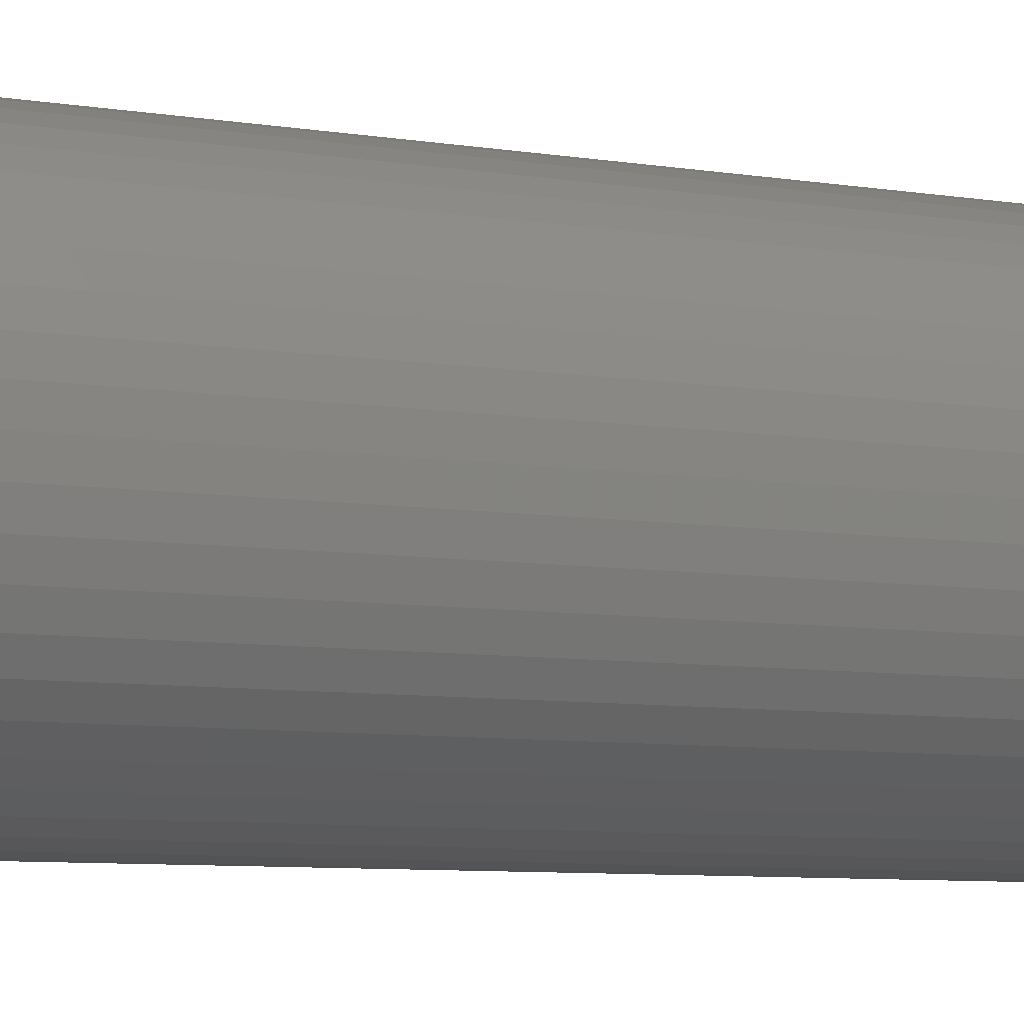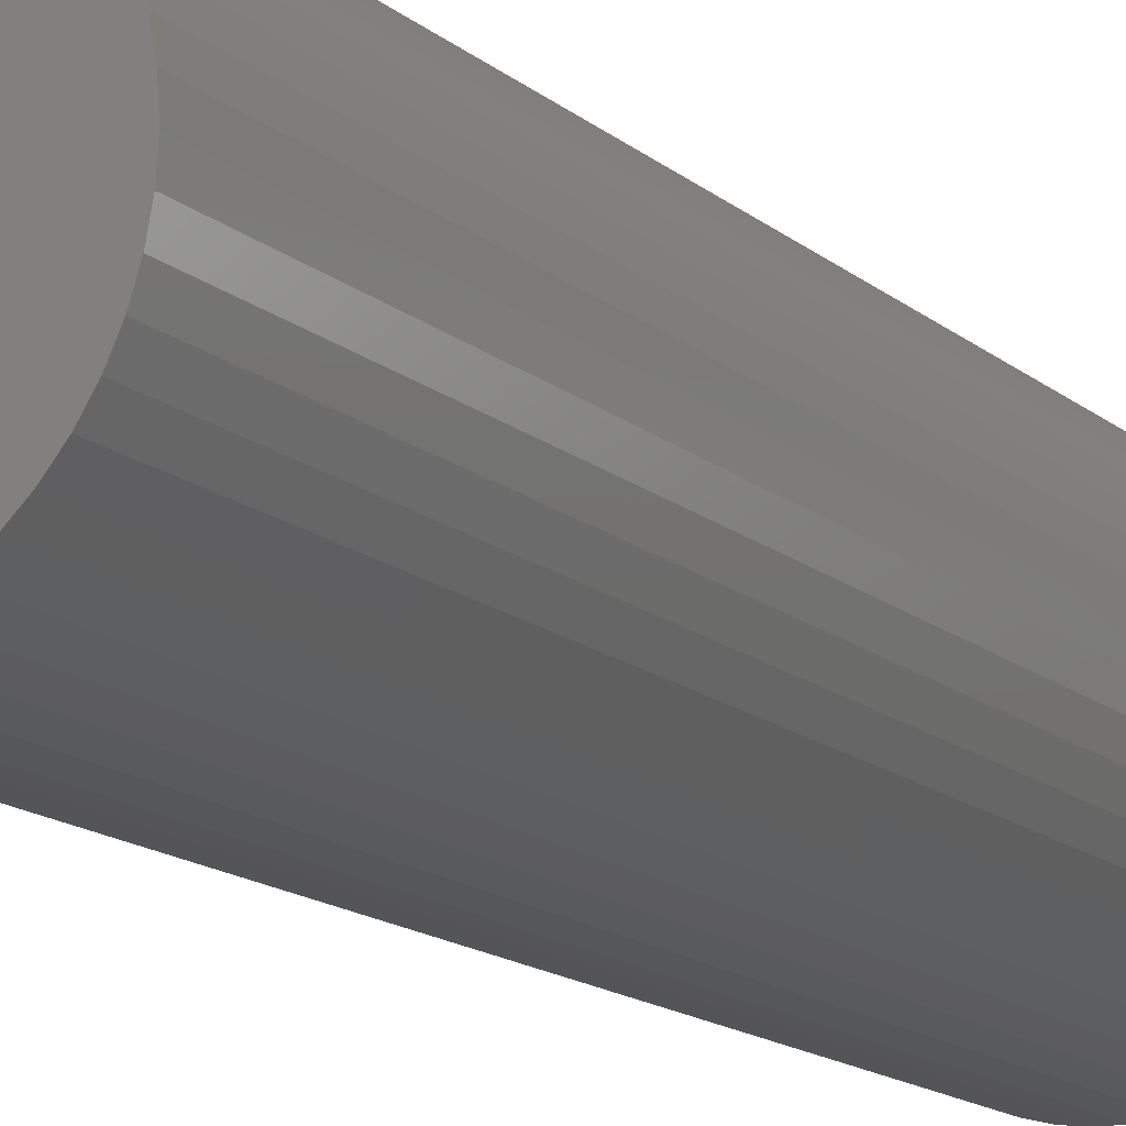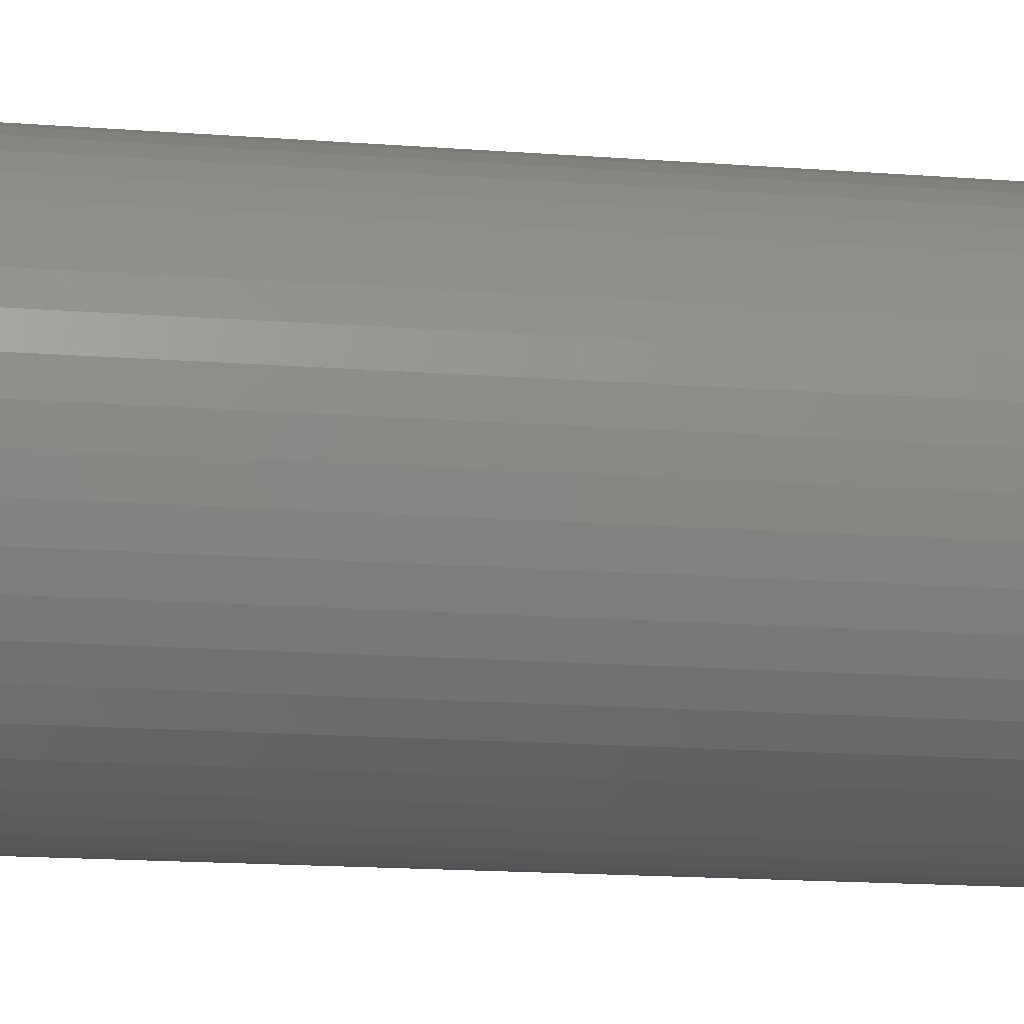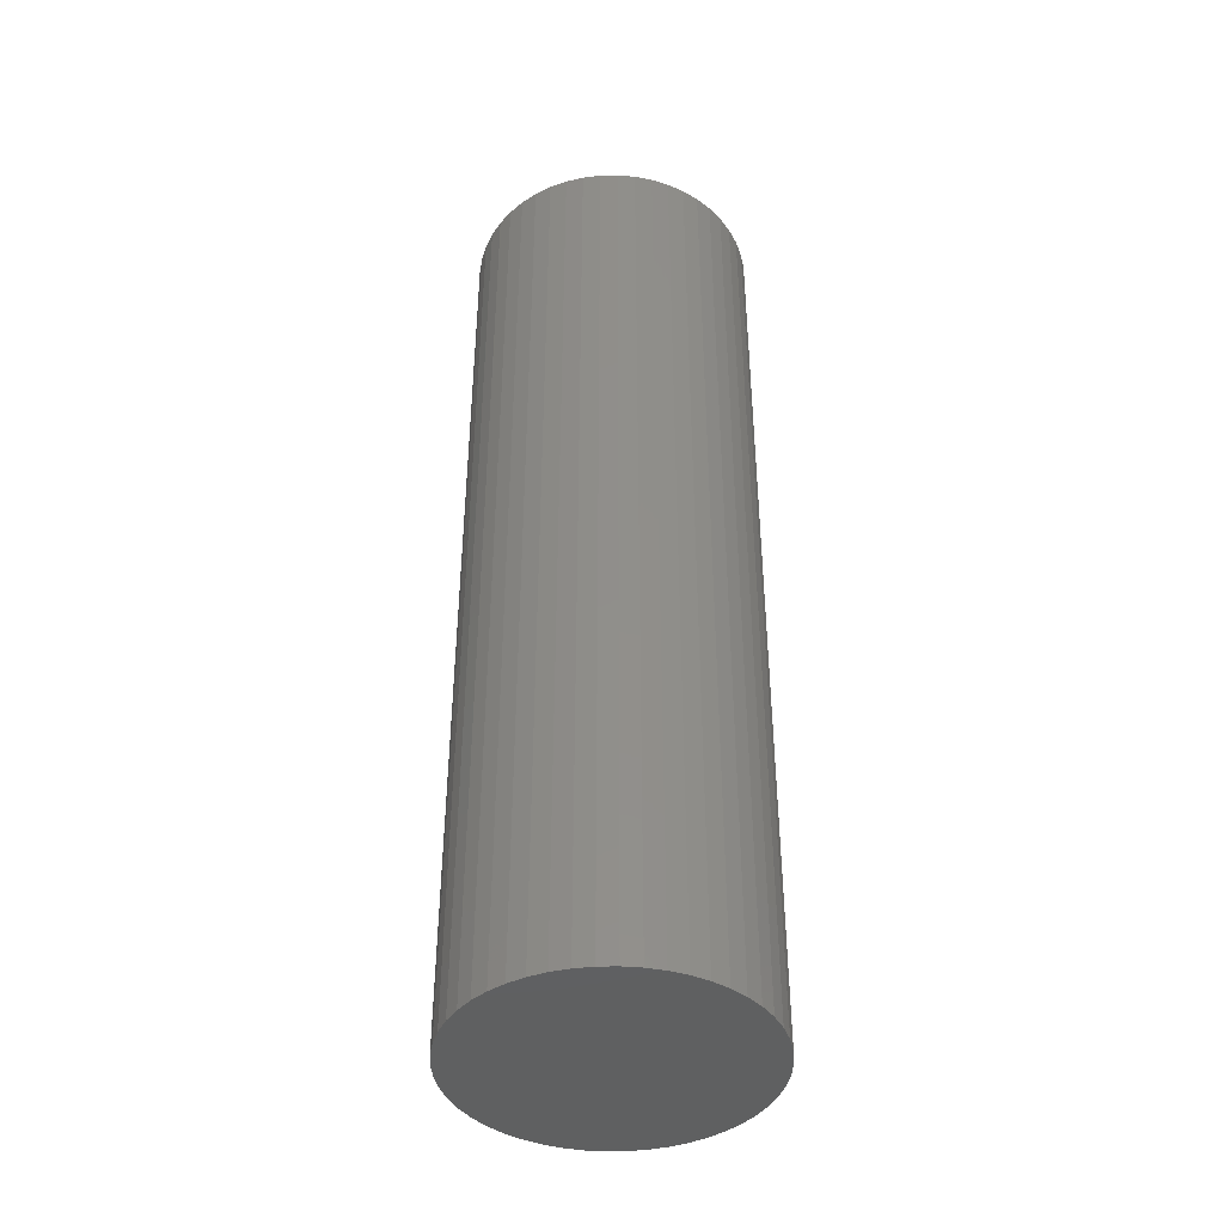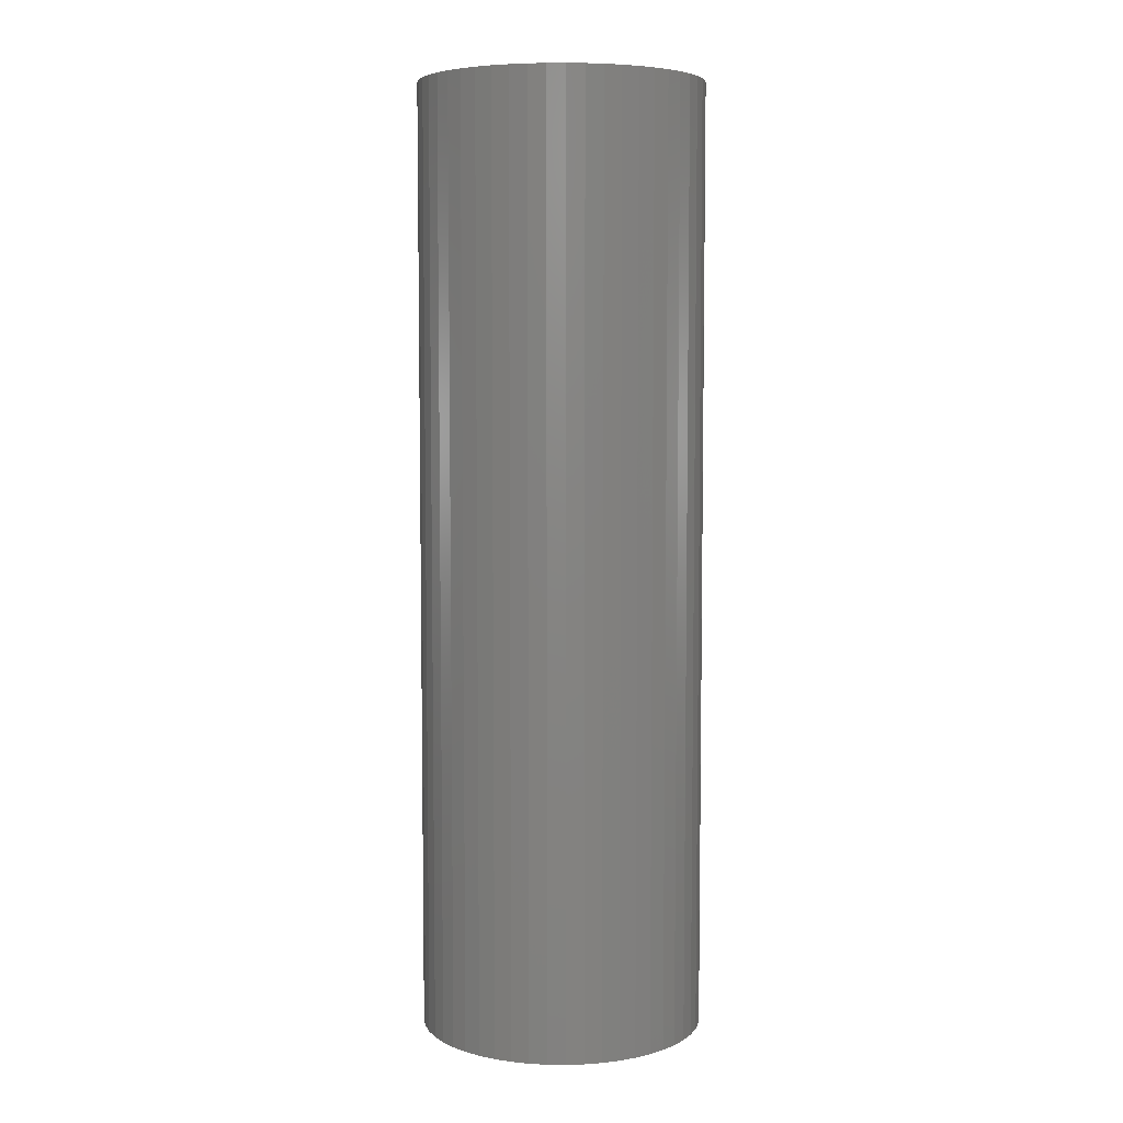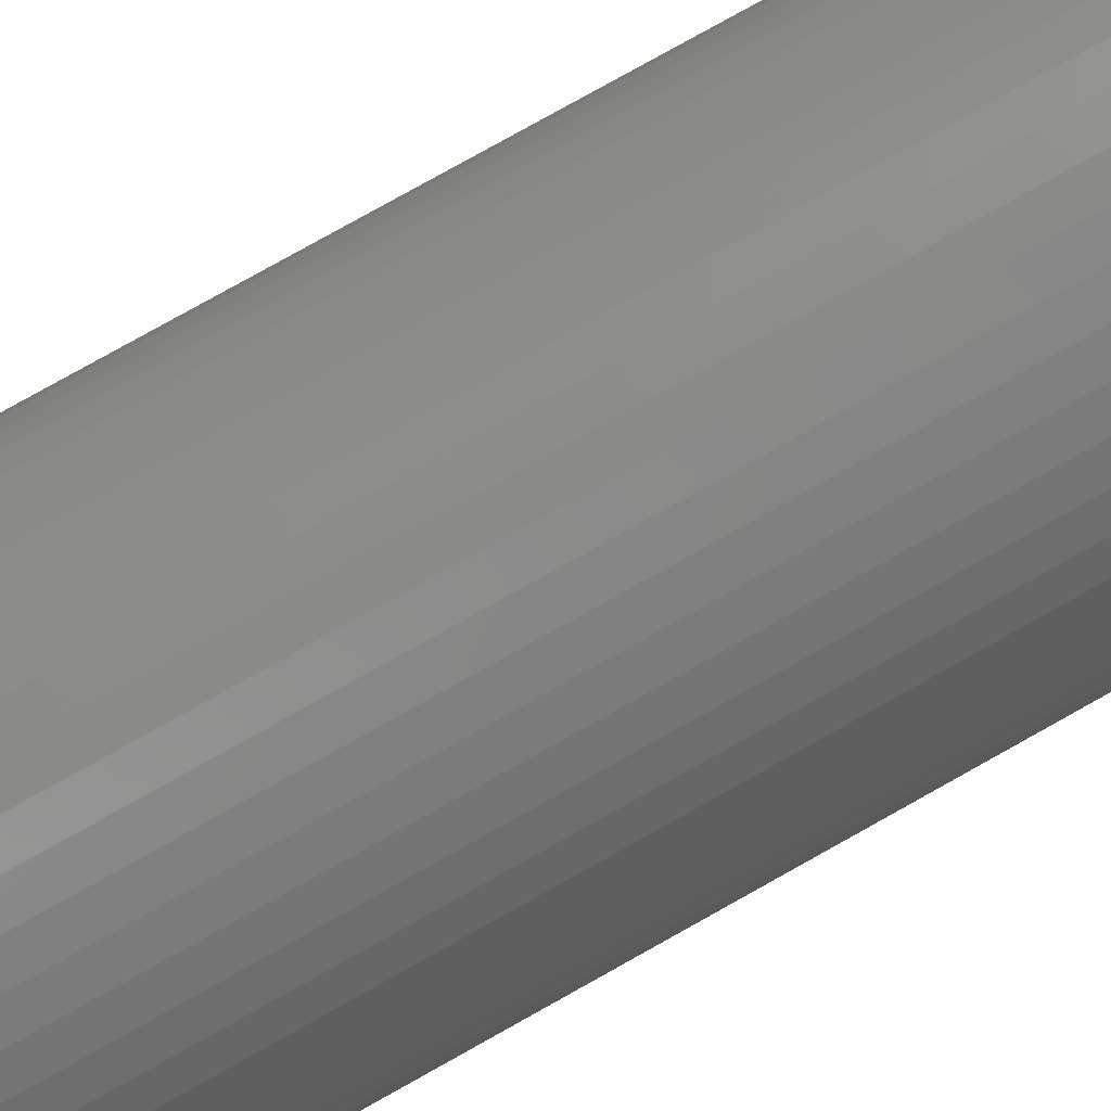
<metadata>
{"format":"stl","ext":"stl","renderer":"f3d","projection":"perspective","resolution":1024,"background":"white","views":[{"elev":-6.1,"azim":-120.3,"up":"+Y"},{"elev":-14.4,"azim":-150.3,"up":"+Y"},{"elev":-13.1,"azim":-101.0,"up":"+Y"},{"elev":-41.7,"azim":-149.9,"up":"+Z"},{"elev":6.0,"azim":-34.0,"up":"+Z"},{"elev":79.6,"azim":-119.2,"up":"+Y"}]}
</metadata>
<code>
# stl→obj: 100 verts, 196 faces
v 5.85 0 19.5
v 5.804 0.7332 -19.5
v 5.804 0.7332 19.5
v 5.85 0 -19.5
v -5.85 0 -19.5
v -5.804 0.7332 19.5
v -5.804 0.7332 -19.5
v -5.85 0 19.5
v 5.804 -0.7332 19.5
v 5.666 1.455 19.5
v 5.666 -1.455 19.5
v 5.439 2.154 19.5
v 5.439 -2.154 19.5
v 5.126 2.818 19.5
v 5.126 -2.818 19.5
v 4.733 3.439 19.5
v 4.733 -3.439 19.5
v 4.264 4.005 19.5
v 4.264 -4.005 19.5
v 3.729 4.508 19.5
v 3.729 -4.508 19.5
v 3.135 4.939 19.5
v 3.135 -4.939 19.5
v 2.491 5.293 19.5
v 2.491 -5.293 19.5
v 1.808 5.564 19.5
v 1.808 -5.564 19.5
v 1.096 5.746 19.5
v 1.096 -5.746 19.5
v 0.3673 5.838 19.5
v 0.3673 -5.838 19.5
v -0.3673 5.838 19.5
v -0.3673 -5.838 19.5
v -1.096 5.746 19.5
v -1.096 -5.746 19.5
v -1.808 5.564 19.5
v -1.808 -5.564 19.5
v -2.491 5.293 19.5
v -2.491 -5.293 19.5
v -3.135 4.939 19.5
v -3.135 -4.939 19.5
v -3.729 4.508 19.5
v -3.729 -4.508 19.5
v -4.264 4.005 19.5
v -4.264 -4.005 19.5
v -4.733 3.439 19.5
v -4.733 -3.439 19.5
v -5.126 2.818 19.5
v -5.126 -2.818 19.5
v -5.439 2.154 19.5
v -5.439 -2.154 19.5
v -5.666 1.455 19.5
v -5.666 -1.455 19.5
v -5.804 -0.7332 19.5
v 0.3673 5.838 -19.5
v -0.3673 5.838 -19.5
v 5.804 -0.7332 -19.5
v 5.666 -1.455 -19.5
v 5.666 1.455 -19.5
v 5.439 -2.154 -19.5
v 5.439 2.154 -19.5
v 5.126 -2.818 -19.5
v 5.126 2.818 -19.5
v 4.733 -3.439 -19.5
v 4.733 3.439 -19.5
v 4.264 -4.005 -19.5
v 4.264 4.005 -19.5
v 3.729 -4.508 -19.5
v 3.729 4.508 -19.5
v 3.135 -4.939 -19.5
v 3.135 4.939 -19.5
v 2.491 -5.293 -19.5
v 2.491 5.293 -19.5
v 1.808 -5.564 -19.5
v 1.808 5.564 -19.5
v 1.096 -5.746 -19.5
v 1.096 5.746 -19.5
v 0.3673 -5.838 -19.5
v -0.3673 -5.838 -19.5
v -1.096 -5.746 -19.5
v -1.096 5.746 -19.5
v -1.808 -5.564 -19.5
v -1.808 5.564 -19.5
v -2.491 -5.293 -19.5
v -2.491 5.293 -19.5
v -3.135 -4.939 -19.5
v -3.135 4.939 -19.5
v -3.729 -4.508 -19.5
v -3.729 4.508 -19.5
v -4.264 -4.005 -19.5
v -4.264 4.005 -19.5
v -4.733 -3.439 -19.5
v -4.733 3.439 -19.5
v -5.126 -2.818 -19.5
v -5.126 2.818 -19.5
v -5.439 -2.154 -19.5
v -5.439 2.154 -19.5
v -5.666 -1.455 -19.5
v -5.666 1.455 -19.5
v -5.804 -0.7332 -19.5
f 1 2 3
f 2 1 4
f 5 6 7
f 6 5 8
f 3 9 1
f 10 9 3
f 10 11 9
f 12 11 10
f 12 13 11
f 14 13 12
f 14 15 13
f 16 15 14
f 16 17 15
f 18 17 16
f 18 19 17
f 20 19 18
f 20 21 19
f 22 21 20
f 22 23 21
f 24 23 22
f 24 25 23
f 26 25 24
f 26 27 25
f 28 27 26
f 28 29 27
f 30 29 28
f 30 31 29
f 32 31 30
f 32 33 31
f 34 33 32
f 34 35 33
f 36 35 34
f 36 37 35
f 38 37 36
f 38 39 37
f 40 39 38
f 40 41 39
f 42 41 40
f 42 43 41
f 44 43 42
f 44 45 43
f 46 45 44
f 46 47 45
f 48 47 46
f 48 49 47
f 50 49 48
f 50 51 49
f 52 51 50
f 52 53 51
f 6 53 52
f 6 54 53
f 54 6 8
f 55 32 30
f 32 55 56
f 57 2 4
f 58 2 57
f 58 59 2
f 60 59 58
f 60 61 59
f 62 61 60
f 62 63 61
f 64 63 62
f 64 65 63
f 66 65 64
f 66 67 65
f 68 67 66
f 68 69 67
f 70 69 68
f 70 71 69
f 72 71 70
f 72 73 71
f 74 73 72
f 74 75 73
f 76 75 74
f 76 77 75
f 78 77 76
f 78 55 77
f 79 55 78
f 79 56 55
f 80 56 79
f 80 81 56
f 82 81 80
f 82 83 81
f 84 83 82
f 84 85 83
f 86 85 84
f 86 87 85
f 88 87 86
f 88 89 87
f 90 89 88
f 90 91 89
f 92 91 90
f 92 93 91
f 94 93 92
f 94 95 93
f 96 95 94
f 96 97 95
f 98 97 96
f 98 99 97
f 100 99 98
f 100 7 99
f 7 100 5
f 68 19 21
f 19 68 66
f 67 20 18
f 20 67 69
f 89 44 42
f 44 89 91
f 83 38 36
f 38 83 85
f 12 63 14
f 63 12 61
f 3 59 10
f 59 3 2
f 73 26 24
f 26 73 75
f 71 24 22
f 24 71 73
f 97 48 95
f 48 97 50
f 93 44 91
f 44 93 46
f 99 50 97
f 50 99 52
f 56 34 32
f 34 56 81
f 74 25 27
f 25 74 72
f 14 65 16
f 65 14 63
f 75 28 26
f 28 75 77
f 69 22 20
f 22 69 71
f 85 40 38
f 40 85 87
f 9 4 1
f 4 9 57
f 17 62 15
f 62 17 64
f 11 57 9
f 57 11 58
f 90 43 45
f 43 90 88
f 94 51 96
f 51 94 49
f 90 47 92
f 47 90 45
f 79 31 33
f 31 79 78
f 72 23 25
f 23 72 70
f 10 61 12
f 61 10 59
f 16 67 18
f 67 16 65
f 77 30 28
f 30 77 55
f 95 46 93
f 46 95 48
f 7 52 99
f 52 7 6
f 87 42 40
f 42 87 89
f 81 36 34
f 36 81 83
f 19 64 17
f 64 19 66
f 15 60 13
f 60 15 62
f 84 37 39
f 37 84 82
f 96 53 98
f 53 96 51
f 98 54 100
f 54 98 53
f 100 8 5
f 8 100 54
f 76 27 29
f 27 76 74
f 78 29 31
f 29 78 76
f 13 58 11
f 58 13 60
f 80 33 35
f 33 80 79
f 86 39 41
f 39 86 84
f 92 49 94
f 49 92 47
f 70 21 23
f 21 70 68
f 82 35 37
f 35 82 80
f 88 41 43
f 41 88 86

</code>
